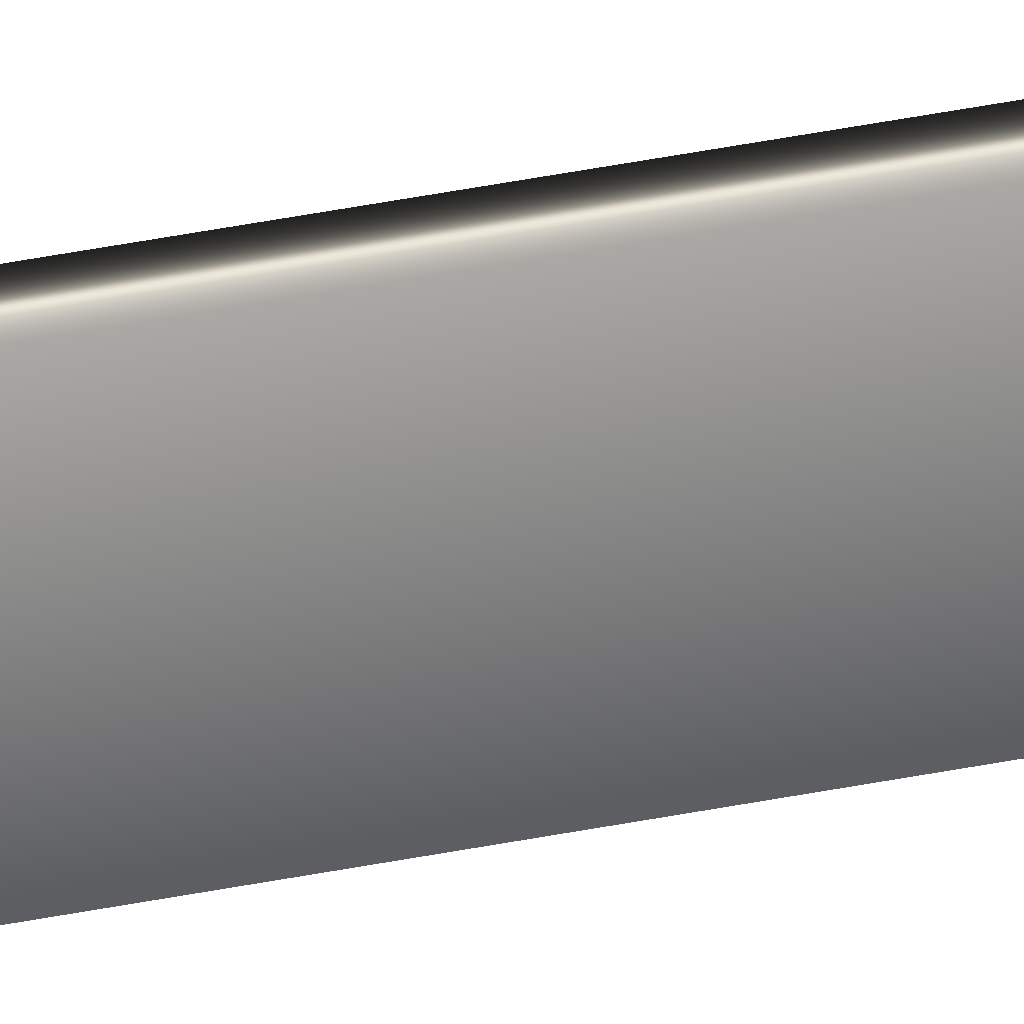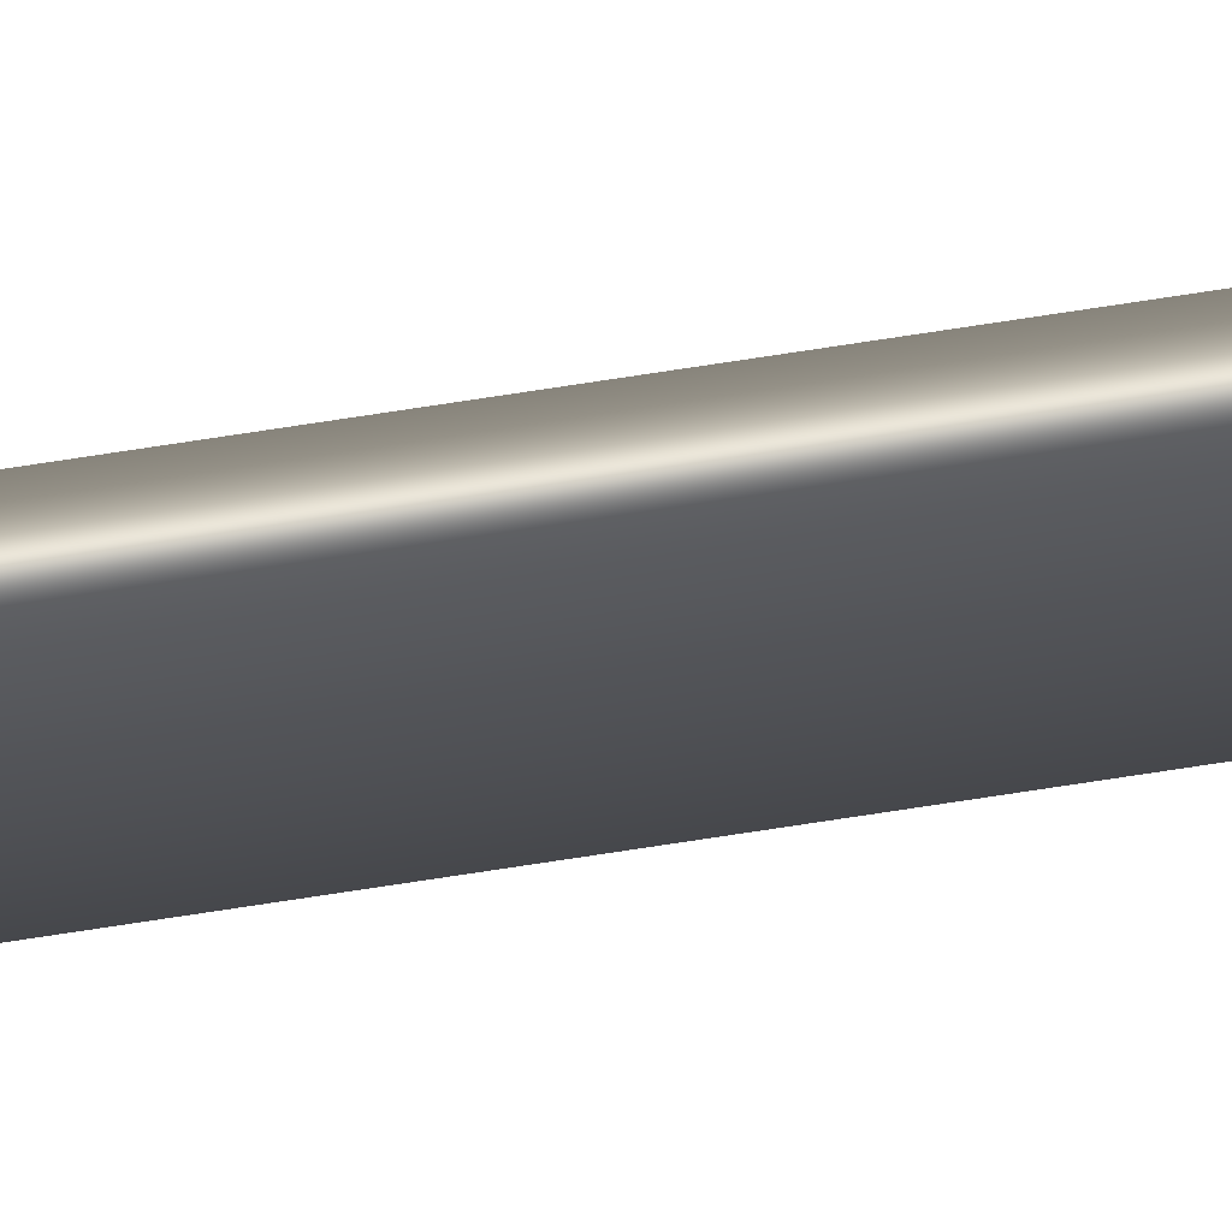
<metadata>
{"format":"obj","ext":"obj","renderer":"f3d","projection":"perspective","resolution":1024,"background":"white","views":[{"elev":28.4,"azim":71.2,"up":"+Y"},{"elev":68.7,"azim":81.0,"up":"+Y"}]}
</metadata>
<code>
v 13.79 30.74 8.908
v 13.79 30.76 8.908
v 13.79 30.74 7.429
v 13.79 30.76 7.429
v 13.8 30.76 7.429
v 13.8 30.74 7.429
v 13.8 30.74 8.908
v 13.8 30.76 8.908
f 1 2 3
f 3 2 4
f 5 6 4
f 4 6 3
f 1 3 7
f 7 3 6
f 8 5 2
f 2 5 4
f 2 1 8
f 8 1 7
f 8 7 5
f 5 7 6

</code>
